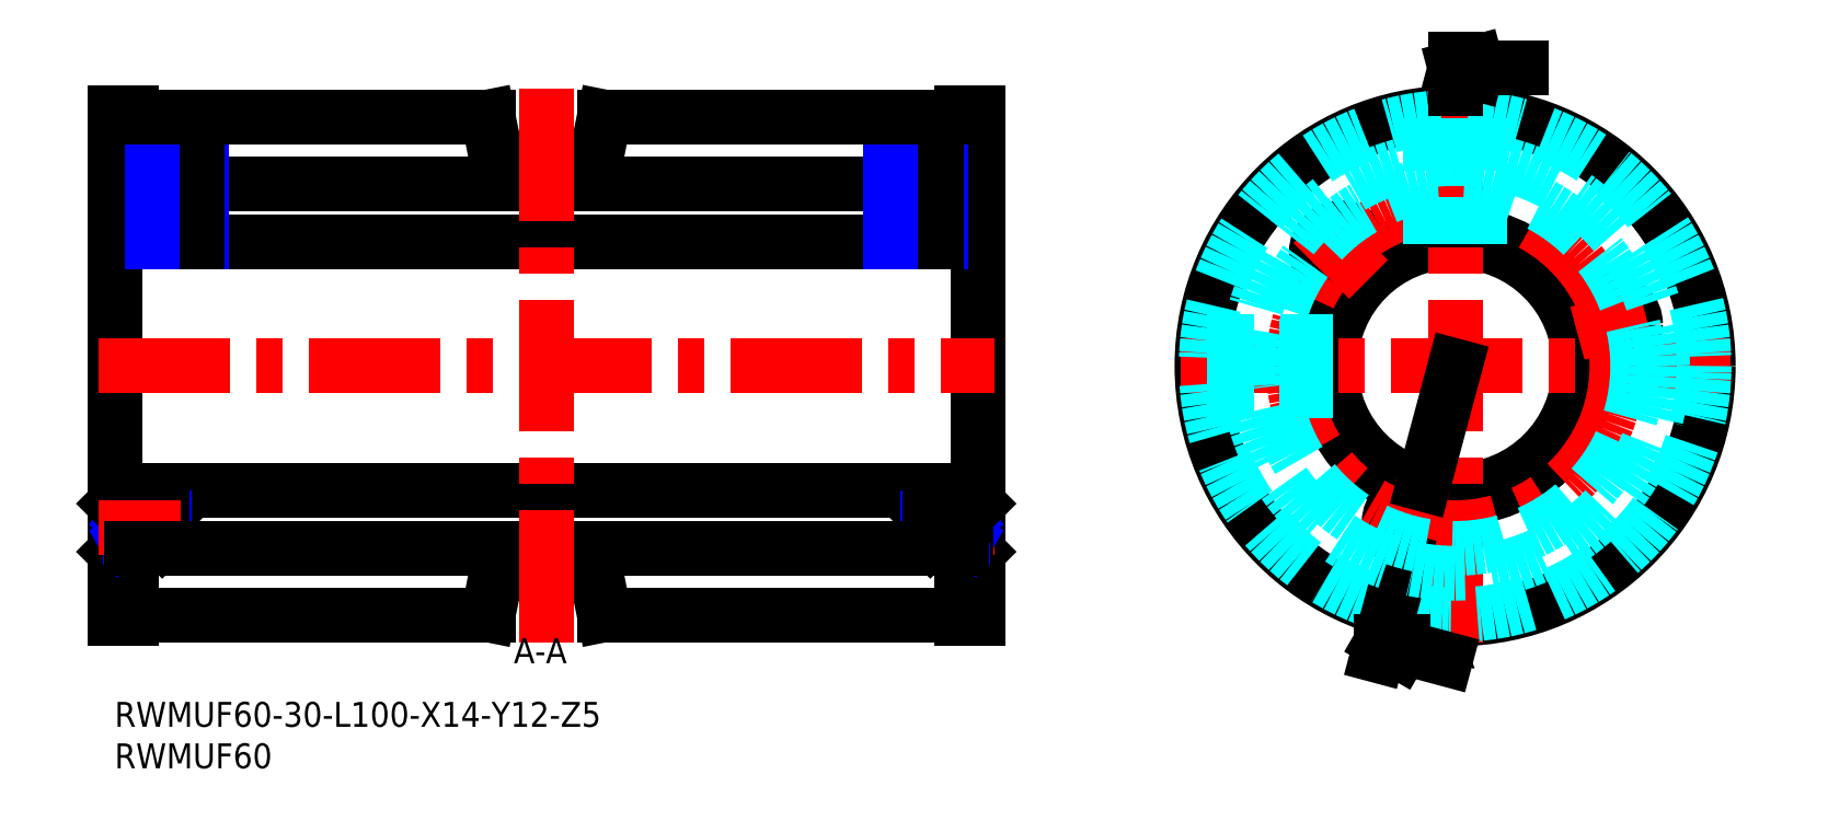
<metadata>
{"format":"dxf","ext":"dxf","renderer":"ezdxf+matplotlib","layout":"modelspace","background":"white","min_lineweight":24,"dpi":150}
</metadata>
<code>
0
SECTION
2
ENTITIES
0
INSERT
8
MSM_CONTINUOUS
2
*U5
10
0
20
0
30
0
0
INSERT
8
MSM_CONTINUOUS
2
*U6
10
0
20
0
30
0
0
LINE
8
MSM_CONTINUOUS
10
2
20
71
30
0
11
0
21
71
31
0
0
LINE
8
MSM_CONTINUOUS
10
0
20
10
30
0
11
2
21
10
31
0
0
LINE
8
MSM_CONTINUOUS
10
2
20
10
30
0
11
2
21
19.5
31
0
0
LINE
8
MSM_CONTINUOUS
10
0
20
10
30
0
11
0
21
71
31
0
0
LINE
8
MSM_CONTINUOUS
10
102
20
10
30
0
11
104
21
10
31
0
0
LINE
8
MSM_CONTINUOUS
10
104
20
71
30
0
11
102
21
71
31
0
0
LINE
8
MSM_CONTINUOUS
10
0
20
55.5
30
0
11
104
21
55.5
31
0
0
LINE
8
MSM_CONTINUOUS
10
0
20
25.5
30
0
11
104
21
25.5
31
0
0
LINE
8
MSM_CONTINUOUS
10
2
20
56.5
30
0
11
0
21
56.5
31
0
0
LINE
8
MSM_CONTINUOUS
10
2
20
24.5
30
0
11
0
21
24.5
31
0
0
LINE
8
MSM_CONTINUOUS
10
2
20
71
30
0
11
2
21
56.5
31
0
0
LINE
8
MSM_CONTINUOUS
10
102
20
71
30
0
11
102
21
56.5
31
0
0
LINE
8
MSM_CONTINUOUS
10
102
20
56.5
30
0
11
104
21
56.5
31
0
0
LINE
8
MSM_CONTINUOUS
10
102
20
24.5
30
0
11
104
21
24.5
31
0
0
LINE
8
MSM_CONTINUOUS
10
104
20
10
30
0
11
104
21
71
31
0
0
LINE
8
MSM_CONTINUOUS
10
102
20
10
30
0
11
102
21
19.5
31
0
0
LINE
8
MSM_CENTER
10
96.5
20
53.21
30
0
11
96.5
21
72.07
31
0
0
CIRCLE
8
MSM_CONTINUOUS
10
156.5
20
21.66
30
0
40
2.9
0
CIRCLE
8
MSM_CONTINUOUS
10
161.5
20
40.5
30
0
40
30.5
0
CIRCLE
8
MSM_CONTINUOUS
10
147.7
20
54.26
30
0
40
2.9
0
CIRCLE
8
MSM_CONTINUOUS
10
180.3
20
45.55
30
0
40
2.9
0
CIRCLE
8
MSM_CONTINUOUS
10
161.5
20
40.5
30
0
40
15
0
CIRCLE
8
MSM_CONTINUOUS
10
161.5
20
40.5
30
0
40
16
0
CIRCLE
8
MSM_CENTER
10
161.5
20
40.5
30
0
40
19.5
0
LINE
8
MSM_CENTER
10
128.4
20
40.5
30
0
11
194.6
21
40.5
31
0
0
LINE
8
MSM_CENTER
10
161.5
20
73.88
30
0
11
161.5
21
7.12
31
0
0
CIRCLE
8
MSM_DASHED
10
161.5
20
40.5
30
0
40
30
0
LINE
8
MSM_CONTINUOUS
10
161.5
20
73.88
30
0
11
161.5
21
77.42
31
0
0
LINE
8
MSM_CONTINUOUS
10
161.5
20
76.42
30
0
11
169.5
21
76.42
31
0
0
LINE
8
MSM_CONTINUOUS
10
161.5
20
76.42
30
0
11
164
21
77.09
31
0
0
LINE
8
MSM_CONTINUOUS
10
164
20
75.75
30
0
11
161.5
21
76.42
31
0
0
LINE
8
MSM_CENTER
10
155.2
20
17.08
30
0
11
157.7
21
26.25
31
0
0
LINE
8
MSM_CONTINUOUS
10
152.1
20
5.599
30
0
11
155.2
21
17.08
31
0
0
LINE
8
MSM_CONTINUOUS
10
154.9
20
5.964
30
0
11
152.6
21
7.258
31
0
0
LINE
8
MSM_CONTINUOUS
10
152.6
20
7.258
30
0
11
155.2
21
7.258
31
0
0
LINE
8
MSM_CONTINUOUS
10
152.6
20
7.258
30
0
11
160.4
21
5.188
31
0
0
LINE
8
MSM_CENTER
10
144.3
20
57.64
30
0
11
151.1
21
50.93
31
0
0
LINE
8
MSM_CONTINUOUS
10
157.7
20
26.25
30
0
11
161.5
21
40.5
31
0
0
LINE
8
MSM_CENTER
10
176.2
20
44.45
30
0
11
184.4
21
46.65
31
0
0
LINE
8
MSM_CONTINUOUS
10
104
20
18.1
30
0
11
102.6
21
19.5
31
0
0
LINE
8
MSM_CENTER
10
96
20
21
30
0
11
106
21
21
31
0
0
LINE
8
MSM_CONTINUOUS
10
102.6
20
22.5
30
0
11
102.6
21
19.5
31
0
0
LINE
8
MSM_CONTINUOUS
10
102.1
20
19.5
30
0
11
102.1
21
22.5
31
0
0
LINE
8
MSM_NARROW
10
102.6
20
22.5
30
0
11
102.1
21
22.23
31
0
0
LINE
8
MSM_NARROW
10
102.6
20
19.5
30
0
11
102.1
21
19.77
31
0
0
LINE
8
MSM_CONTINUOUS
10
98.27
20
22.5
30
0
11
98.27
21
19.5
31
0
0
LINE
8
MSM_CONTINUOUS
10
98
20
19.77
30
0
11
98
21
22.23
31
0
0
LINE
8
MSM_CONTINUOUS
10
98
20
22.23
30
0
11
98.27
21
22.5
31
0
0
LINE
8
MSM_CONTINUOUS
10
98.27
20
19.5
30
0
11
98
21
19.77
31
0
0
LINE
8
MSM_CONTINUOUS
10
102.6
20
19.5
30
0
11
98.27
21
19.5
31
0
0
LINE
8
MSM_NARROW
10
102.1
20
22.23
30
0
11
98
21
22.23
31
0
0
LINE
8
MSM_NARROW
10
102.1
20
19.77
30
0
11
98
21
19.77
31
0
0
LINE
8
MSM_CONTINUOUS
10
102.6
20
22.5
30
0
11
98.27
21
22.5
31
0
0
LINE
8
MSM_CONTINUOUS
10
104
20
23.9
30
0
11
102.6
21
22.5
31
0
0
LINE
8
MSM_CONTINUOUS
10
102
20
24.5
30
0
11
102
21
22.5
31
0
0
LINE
8
MSM_CONTINUOUS
10
-3.894e-12
20
18.1
30
0
11
1.4
21
19.5
31
0
0
LINE
8
MSM_CONTINUOUS
10
1.4
20
22.5
30
0
11
1.4
21
19.5
31
0
0
LINE
8
MSM_CONTINUOUS
10
1.869
20
19.5
30
0
11
1.869
21
22.5
31
0
0
LINE
8
MSM_NARROW
10
1.4
20
22.5
30
0
11
1.869
21
22.23
31
0
0
LINE
8
MSM_NARROW
10
1.4
20
19.5
30
0
11
1.869
21
19.77
31
0
0
LINE
8
MSM_CONTINUOUS
10
5.729
20
22.5
30
0
11
5.729
21
19.5
31
0
0
LINE
8
MSM_CONTINUOUS
10
6
20
19.77
30
0
11
6
21
22.23
31
0
0
LINE
8
MSM_CONTINUOUS
10
6
20
22.23
30
0
11
5.729
21
22.5
31
0
0
LINE
8
MSM_CONTINUOUS
10
5.729
20
19.5
30
0
11
6
21
19.77
31
0
0
LINE
8
MSM_CONTINUOUS
10
1.4
20
19.5
30
0
11
5.729
21
19.5
31
0
0
LINE
8
MSM_NARROW
10
1.869
20
22.23
30
0
11
6
21
22.23
31
0
0
LINE
8
MSM_NARROW
10
1.869
20
19.77
30
0
11
6
21
19.77
31
0
0
LINE
8
MSM_CONTINUOUS
10
1.4
20
22.5
30
0
11
5.729
21
22.5
31
0
0
LINE
8
MSM_CONTINUOUS
10
-3.894e-12
20
23.9
30
0
11
1.4
21
22.5
31
0
0
LINE
8
MSM_CONTINUOUS
10
2
20
24.5
30
0
11
2
21
22.5
31
0
0
LINE
8
MSM_CENTER
10
-2
20
40.5
30
0
11
106
21
40.5
31
0
0
LINE
8
MSM_CENTER
10
8
20
21
30
0
11
-2
21
21
31
0
0
LINE
8
MSM_CONTINUOUS
10
93.5
20
62.5
30
0
11
10.5
21
62.5
31
0
0
LINE
8
MSM_CONTINUOUS
10
4.5
20
62.5
30
0
11
2
21
62.5
31
0
0
LINE
8
MSM_CONTINUOUS
10
99.5
20
62.5
30
0
11
102
21
62.5
31
0
0
LINE
8
MSM_CONTINUOUS
10
102
20
18.5
30
0
11
2
21
18.5
31
0
0
CIRCLE
8
MSM_DASHED
10
161.5
20
40.5
30
0
40
22
0
LINE
8
MSM_CENTER
10
7.5
20
53.25
30
0
11
7.5
21
72.07
31
0
0
LINE
8
MSM_NARROW
10
10.5
20
70.5
30
0
11
10.5
21
55.5
31
0
0
LINE
8
MSM_CONTINUOUS
10
9.958
20
70.5
30
0
11
9.958
21
55.5
31
0
0
LINE
8
MSM_CONTINUOUS
10
5.041
20
70.5
30
0
11
5.041
21
55.5
31
0
0
LINE
8
MSM_NARROW
10
4.5
20
70.5
30
0
11
4.5
21
55.5
31
0
0
LINE
8
MSM_NARROW
10
99.5
20
70.5
30
0
11
99.5
21
55.5
31
0
0
LINE
8
MSM_CONTINUOUS
10
98.96
20
70.5
30
0
11
98.96
21
55.5
31
0
0
LINE
8
MSM_CONTINUOUS
10
94.04
20
70.5
30
0
11
94.04
21
55.5
31
0
0
LINE
8
MSM_NARROW
10
93.5
20
70.5
30
0
11
93.5
21
55.5
31
0
0
LINE
8
MSM_DASHED
10
164.5
20
70.35
30
0
11
164.5
21
55.2
31
0
0
LINE
8
MSM_DASHED
10
164
20
70.4
30
0
11
164
21
55.3
31
0
0
LINE
8
MSM_DASHED
10
159
20
70.4
30
0
11
159
21
55.3
31
0
0
LINE
8
MSM_DASHED
10
158.5
20
70.35
30
0
11
158.5
21
55.2
31
0
0
LINE
8
MSM_DASHED
10
146.8
20
37.5
30
0
11
131.7
21
37.5
31
0
0
LINE
8
MSM_DASHED
10
146.7
20
38.04
30
0
11
131.6
21
38.04
31
0
0
LINE
8
MSM_DASHED
10
146.7
20
42.96
30
0
11
131.6
21
42.96
31
0
0
LINE
8
MSM_DASHED
10
146.8
20
43.5
30
0
11
131.7
21
43.5
31
0
0
LINE
8
MSM_CONTINUOUS
10
2
20
70.5
30
0
11
45
21
70.5
31
0
0
LINE
8
MSM_CONTINUOUS
10
45
20
70.5
30
0
11
46
21
65.5
31
0
0
LINE
8
MSM_CONTINUOUS
10
46
20
65.5
30
0
11
58
21
65.5
31
0
0
LINE
8
MSM_CONTINUOUS
10
59
20
70.5
30
0
11
58
21
65.5
31
0
0
LINE
8
MSM_CONTINUOUS
10
59
20
70.5
30
0
11
102
21
70.5
31
0
0
LINE
8
MSM_CONTINUOUS
10
59
20
10.5
30
0
11
102
21
10.5
31
0
0
LINE
8
MSM_CONTINUOUS
10
59
20
10.5
30
0
11
58
21
15.5
31
0
0
LINE
8
MSM_CONTINUOUS
10
46
20
15.5
30
0
11
58
21
15.5
31
0
0
LINE
8
MSM_CONTINUOUS
10
45
20
10.5
30
0
11
46
21
15.5
31
0
0
LINE
8
MSM_CONTINUOUS
10
2
20
10.5
30
0
11
45
21
10.5
31
0
0
LINE
8
MSM_CENTER
10
52
20
73.88
30
0
11
52
21
7.12
31
0
0
CIRCLE
8
MSM_DASHED
10
161.5
20
40.5
30
0
40
25
0
INSERT
8
MSM_CONTINUOUS
2
*U7
10
0
20
0
30
0
0
INSERT
8
MSM_CONTINUOUS
2
*U8
10
0
20
0
30
0
0
INSERT
8
MSM_CONTINUOUS
2
*U9
10
0
20
0
30
0
0
ENDSEC
0
EOF

</code>
